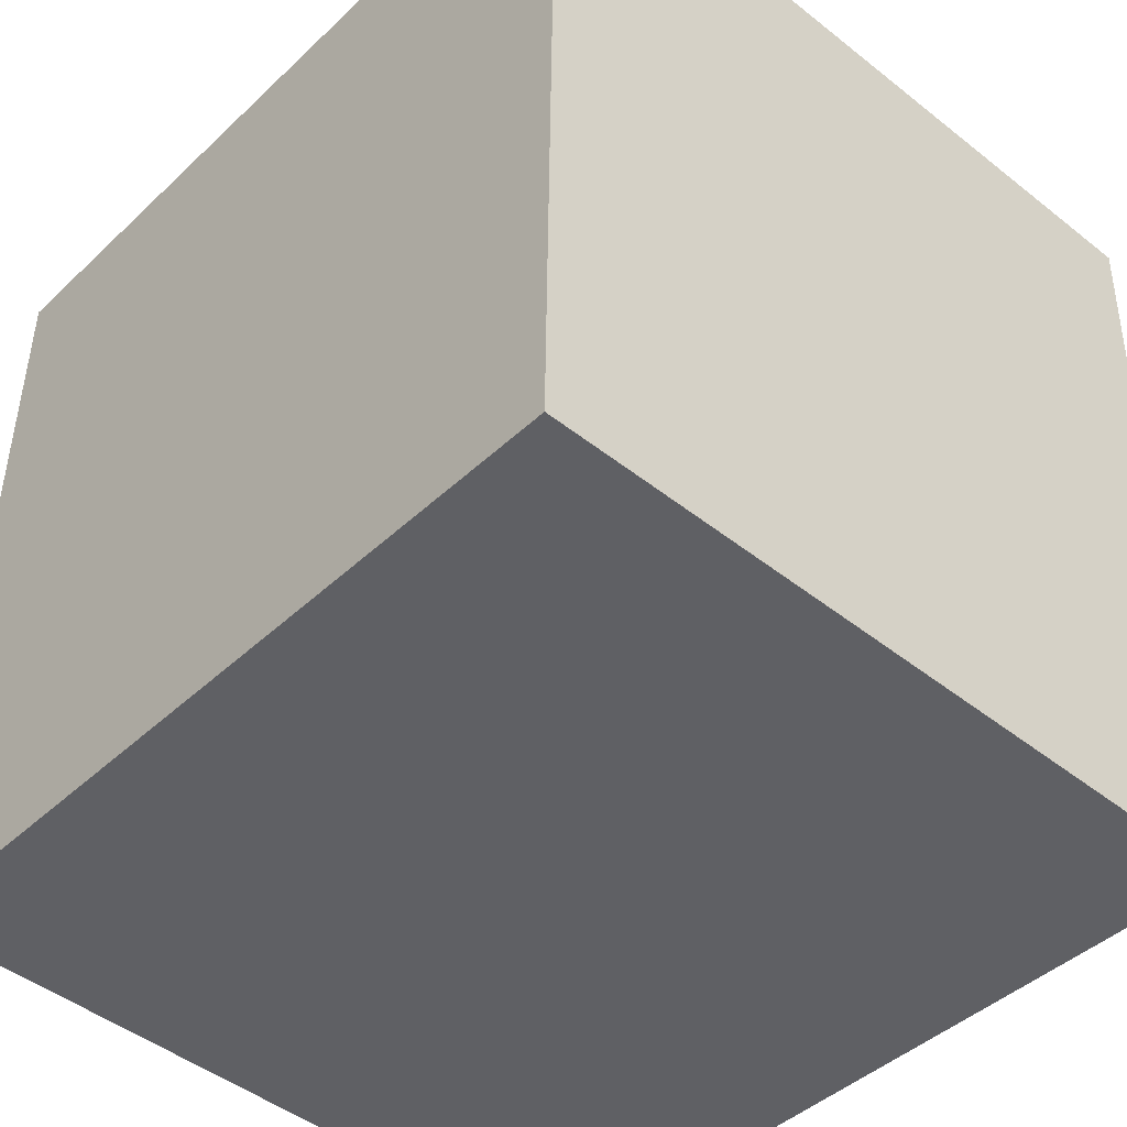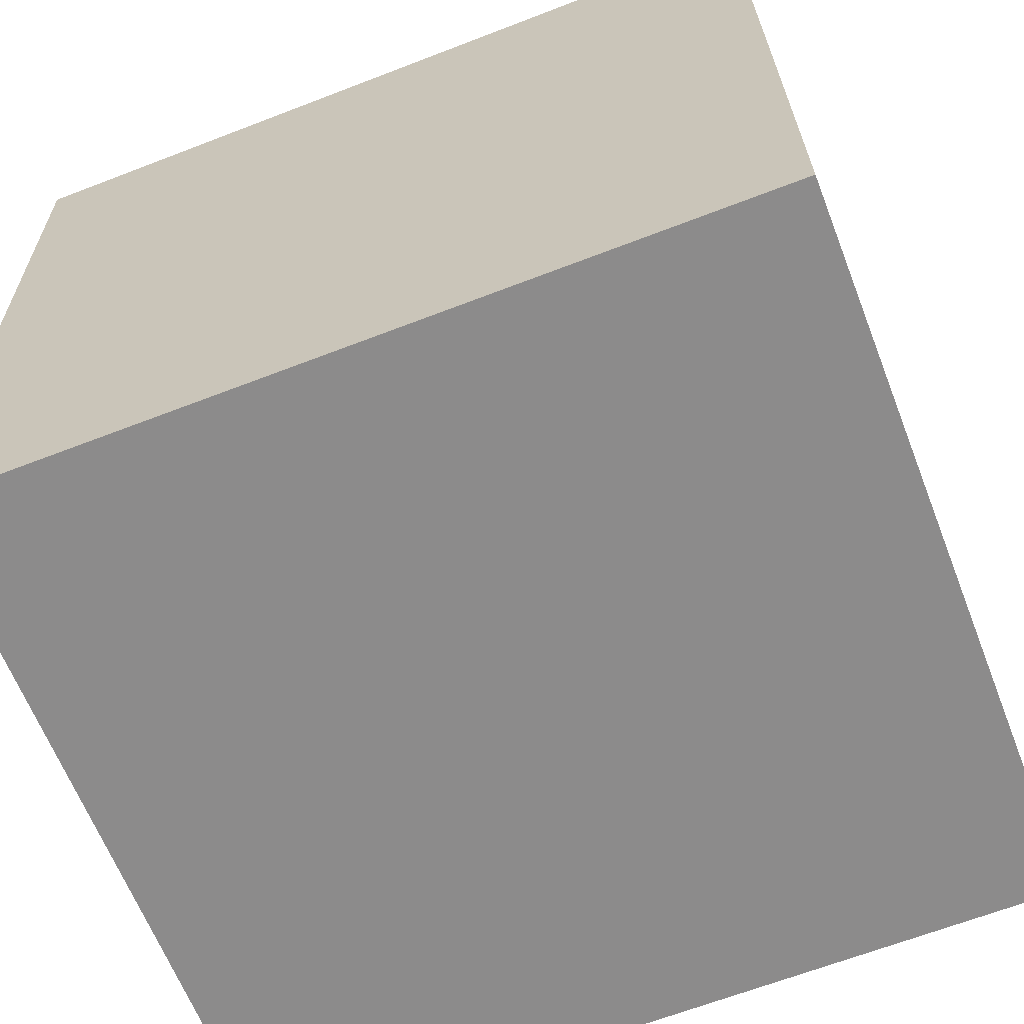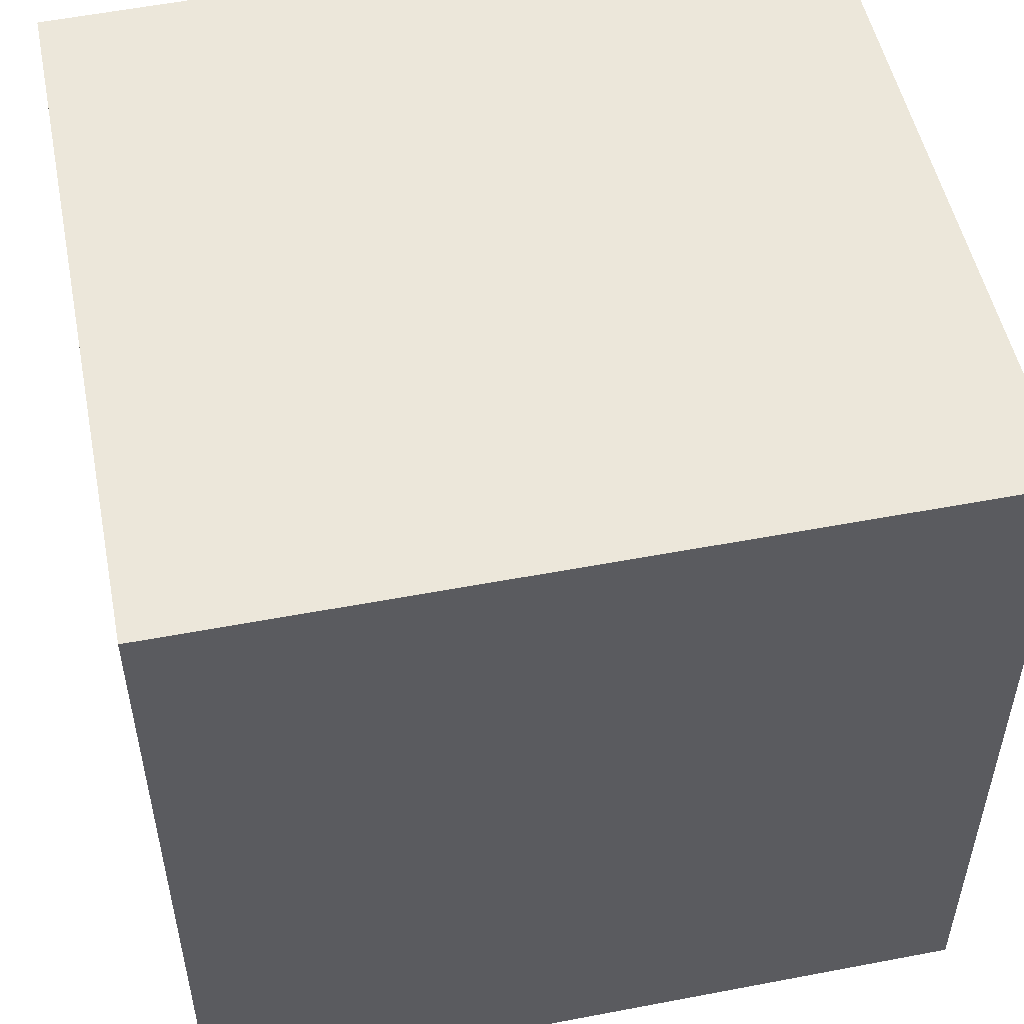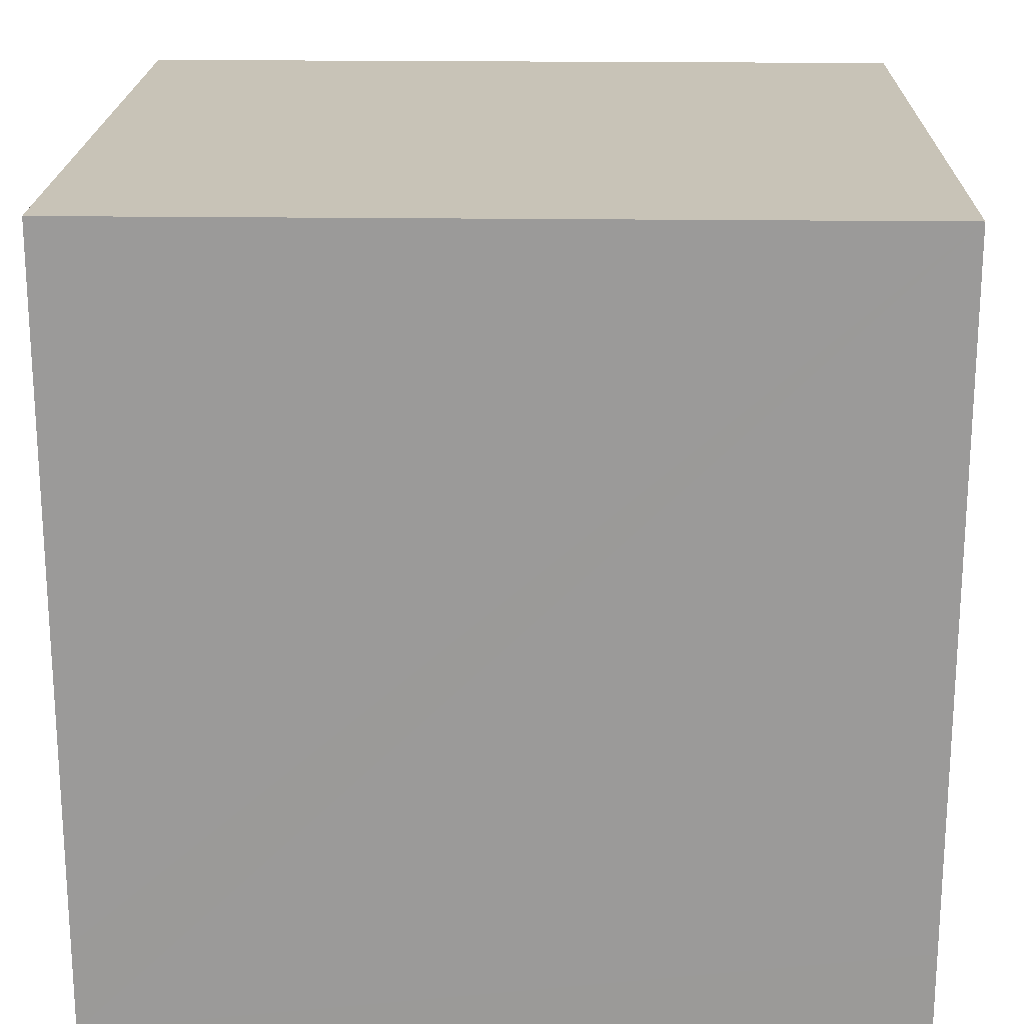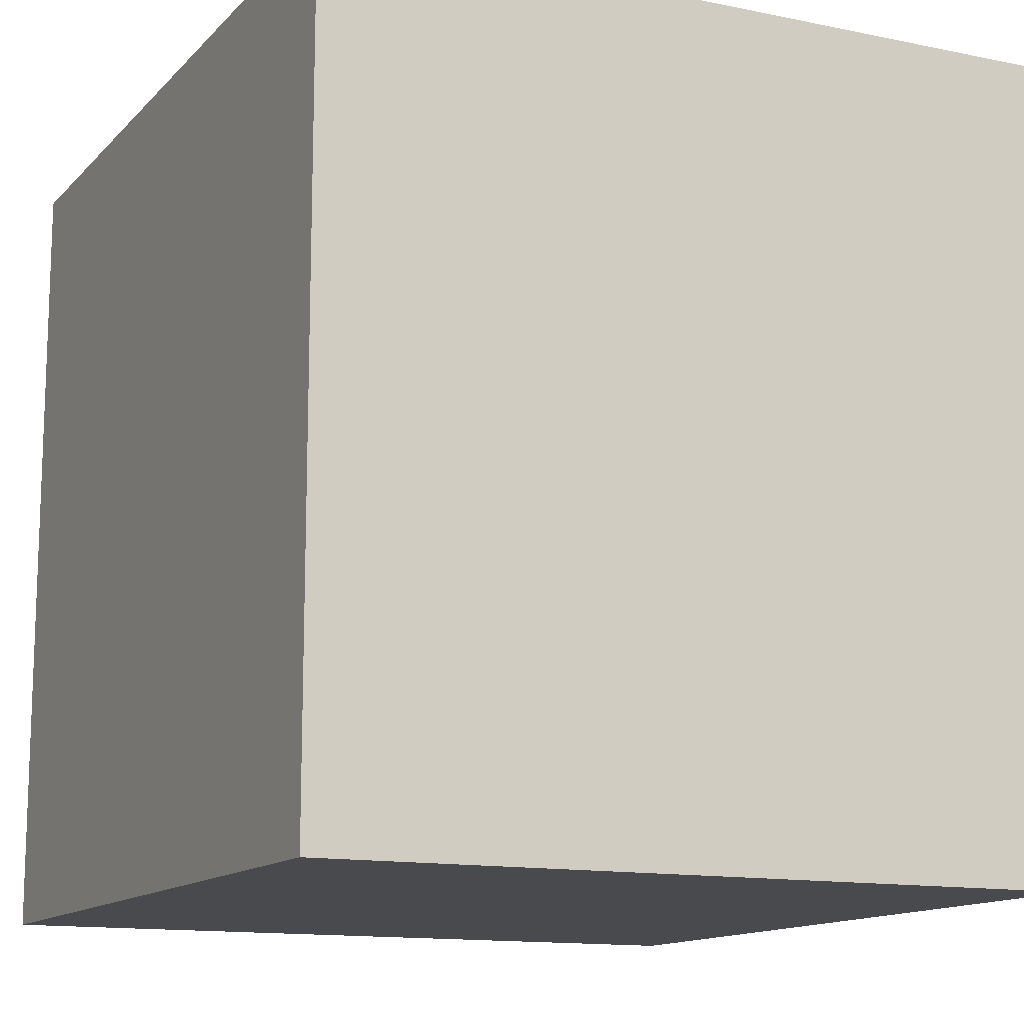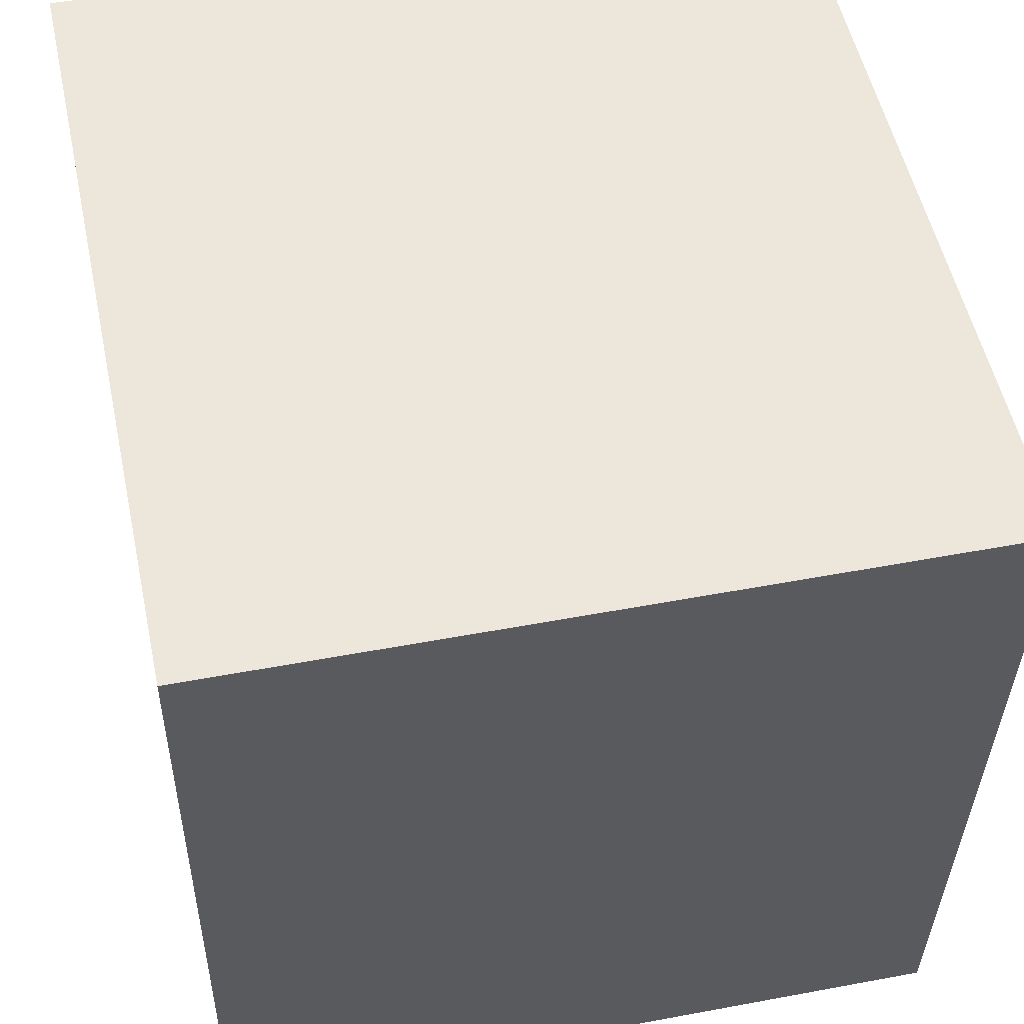
<metadata>
{"format":"obj","ext":"obj","renderer":"f3d","projection":"perspective","resolution":1024,"background":"white","views":[{"elev":-43.5,"azim":137.8,"up":"+Z"},{"elev":-65.7,"azim":-68.8,"up":"+Z"},{"elev":52.3,"azim":-103.2,"up":"+Y"},{"elev":21.0,"azim":91.3,"up":"+Z"},{"elev":-13.3,"azim":153.0,"up":"+Y"},{"elev":53.5,"azim":167.9,"up":"+Z"}]}
</metadata>
<code>
v  1.062 3.105 -3.032
v  2.949 3.105 -2.611
v  2.953 3.105 -2.968
v  2.917 3.105 0.065
v  0.085 3.105 -3.065
v  0 3.105 1.901e-16
v  2.953 1.817e-16 -2.968
v  0.085 1.877e-16 -3.065
v  1.062 1.857e-16 -3.032
v  0 0 0
v  2.917 -3.98e-18 0.065
v  2.949 1.599e-16 -2.611
g defaultobject
f 1 2 3
f 2 1 4
f 4 1 5
f 4 5 6
f 7 1 3
f 1 7 5
f 5 7 8
f 8 7 9
f 8 6 5
f 6 8 10
f 10 4 6
f 4 10 11
f 2 7 3
f 7 2 4
f 7 4 12
f 12 4 11
f 9 10 8
f 10 9 7
f 10 7 12
f 10 12 11

</code>
